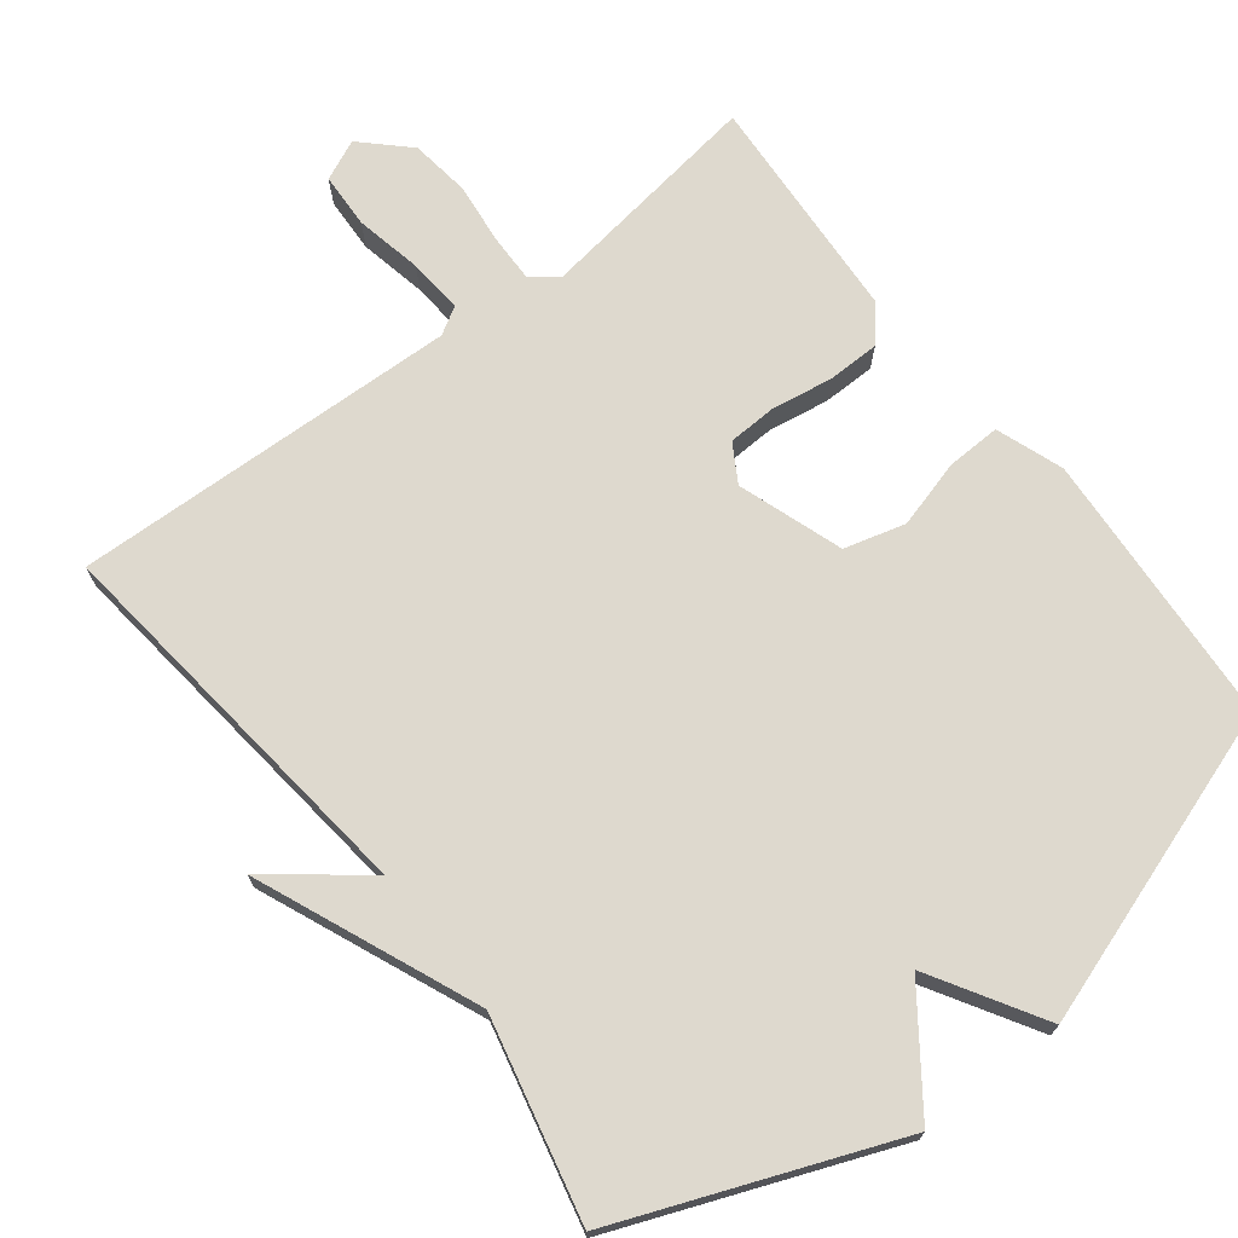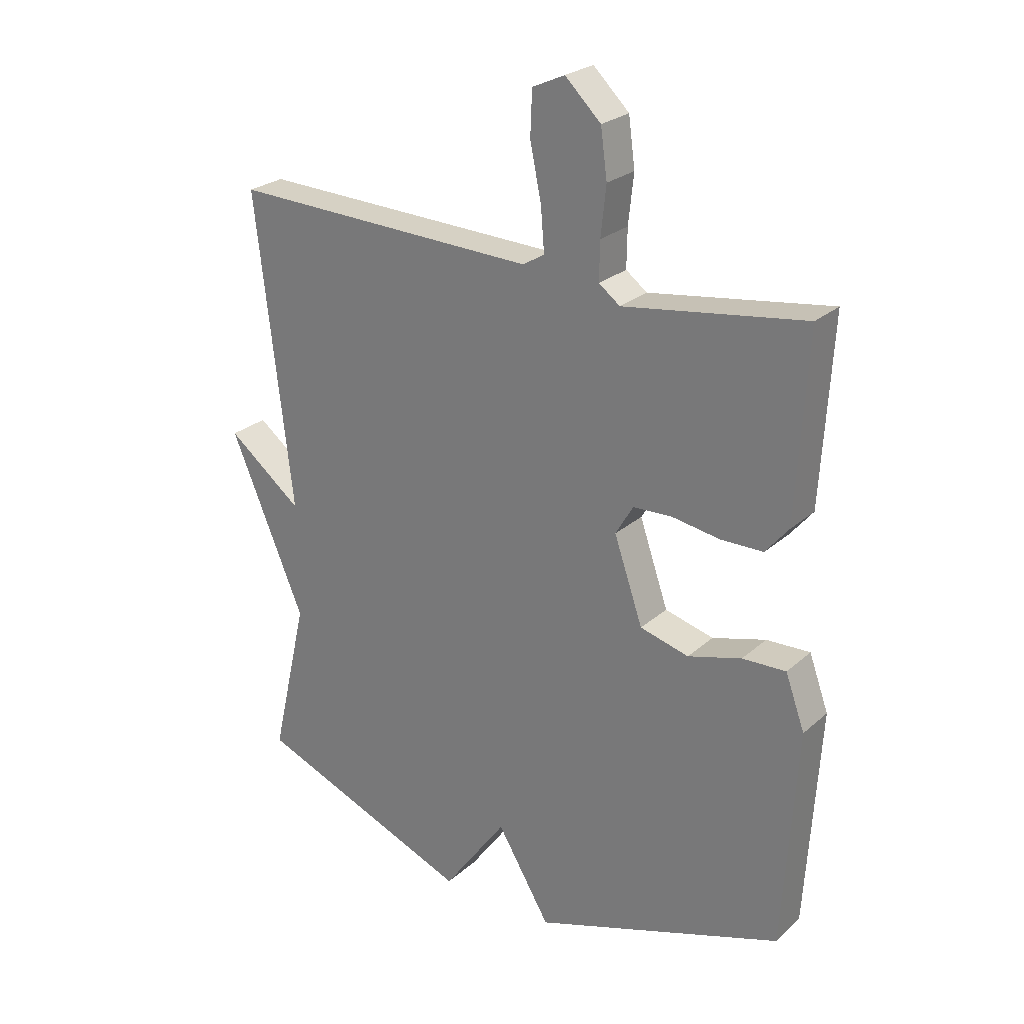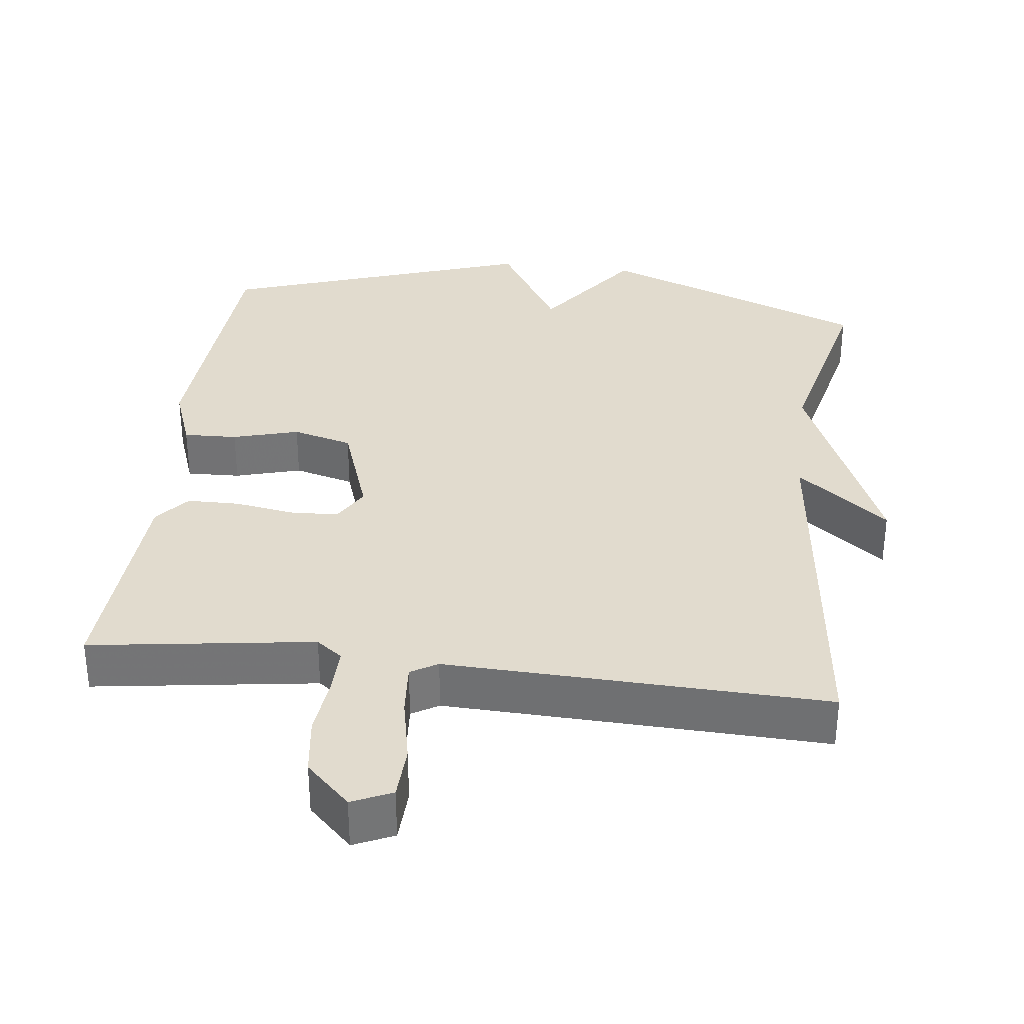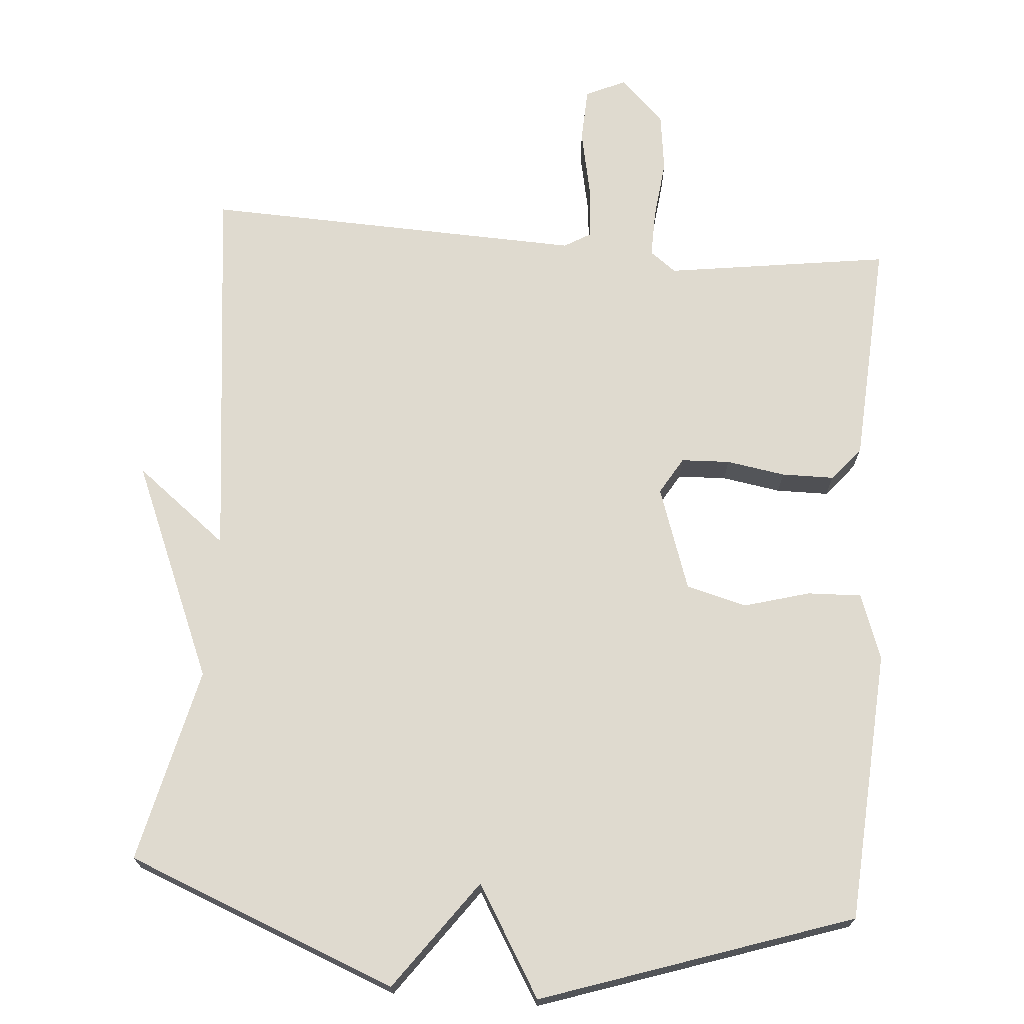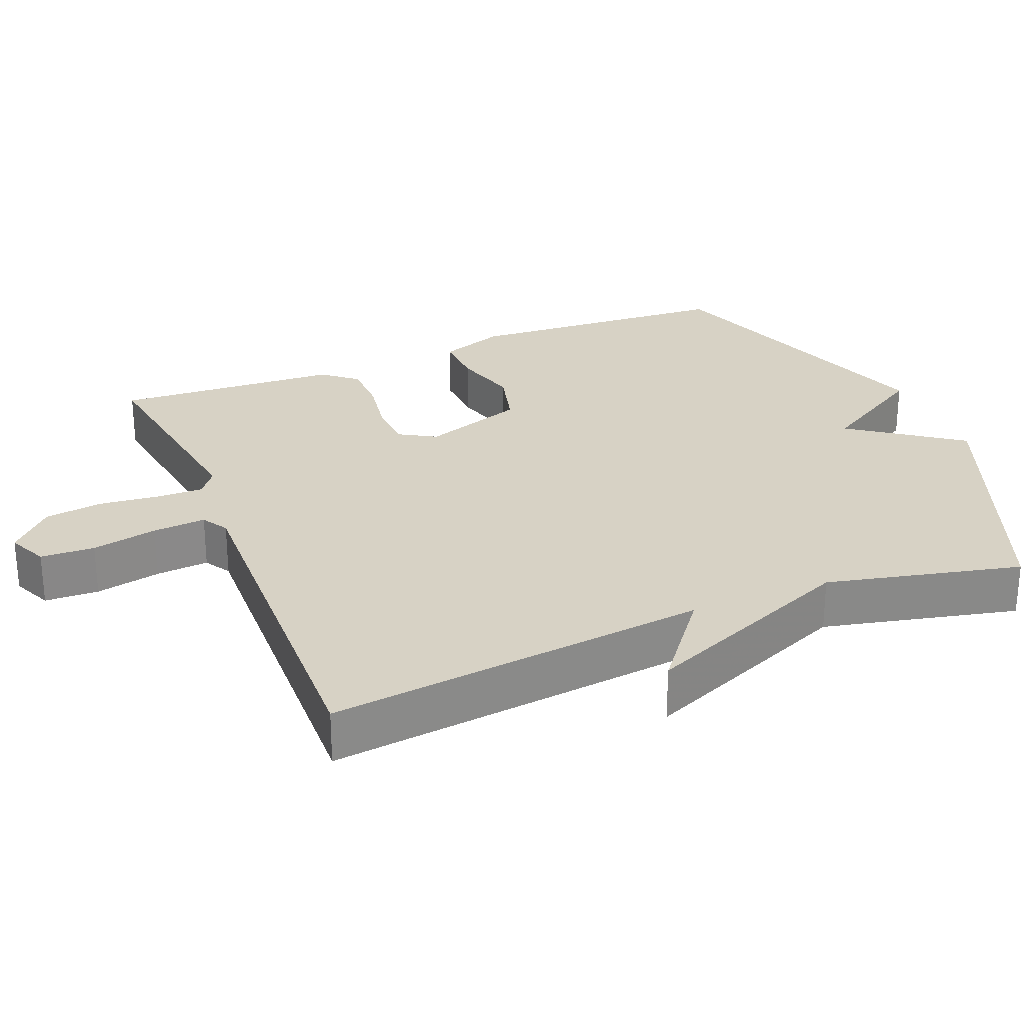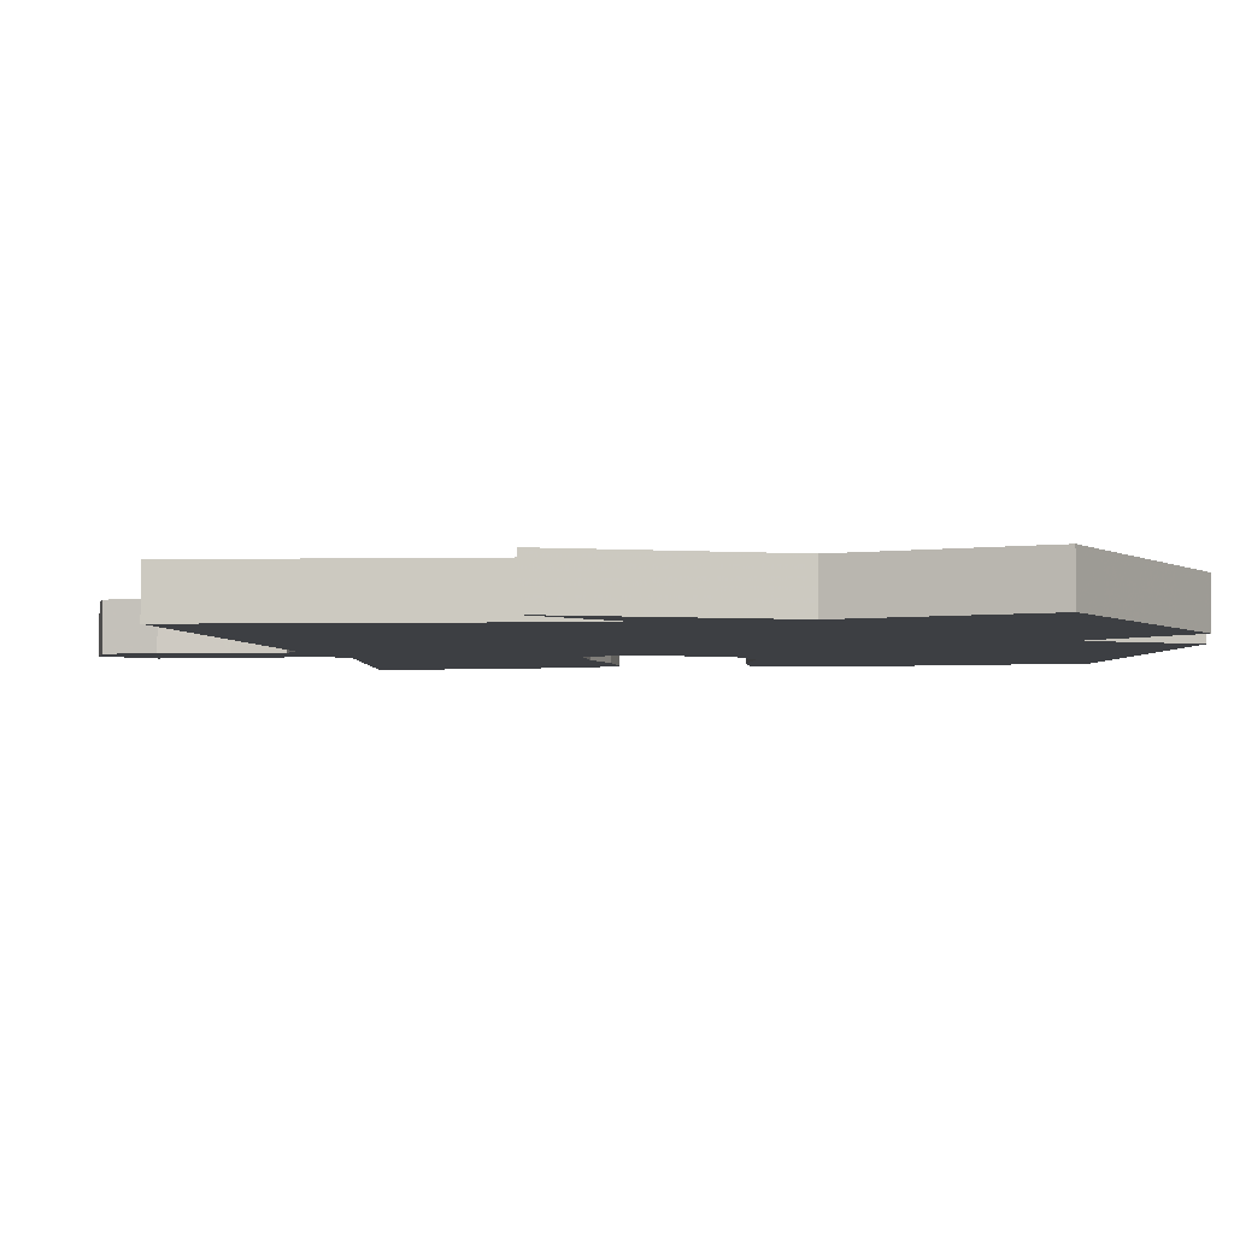
<metadata>
{"format":"obj","ext":"obj","renderer":"f3d","projection":"perspective","resolution":1024,"background":"white","views":[{"elev":71.6,"azim":142.4,"up":"+Y"},{"elev":25.3,"azim":-144.0,"up":"+Z"},{"elev":33.8,"azim":7.0,"up":"+Y"},{"elev":70.8,"azim":-175.2,"up":"+Y"},{"elev":27.4,"azim":67.8,"up":"+Y"},{"elev":-4.0,"azim":100.2,"up":"+Y"}]}
</metadata>
<code>
v 0.5 0.07 0.5
v 0.438 0.07 -0.03
v 0.565 0.07 0.069
v 0.438 0.07 -0.23
v 0.5 0.07 -0.5
v 0.127 0.07 -0.646
v 0.018 0.07 -0.495
v -0.073 0.07 -0.646
v -0.5 0.07 -0.5
v -0.523 0.07 -0.126
v -0.49 0.07 -0.035
v -0.416 0.07 -0.038
v -0.325 0.07 -0.064
v -0.242 0.07 -0.042
v -0.193 0.07 0.1
v -0.223 0.07 0.151
v -0.29 0.07 0.154
v -0.371 0.07 0.141
v -0.443 0.07 0.142
v -0.482 0.07 0.189
v -0.5 0.07 0.5
v -0.192 0.07 0.455
v -0.156 0.07 0.482
v -0.157 0.07 0.547
v -0.166 0.07 0.63
v -0.155 0.07 0.711
v -0.094 0.07 0.77
v -0.039 0.07 0.745
v -0.036 0.07 0.67
v -0.055 0.07 0.579
v -0.061 0.07 0.505
v -0.024 0.07 0.483
v 0.5 0 0.5
v 0.438 0 -0.03
v 0.565 0 0.069
v 0.438 0 -0.23
v 0.5 0 -0.5
v 0.127 0 -0.646
v 0.018 0 -0.495
v -0.073 0 -0.646
v -0.5 0 -0.5
v -0.523 0 -0.126
v -0.49 0 -0.035
v -0.416 0 -0.038
v -0.325 0 -0.064
v -0.242 0 -0.042
v -0.193 0 0.1
v -0.223 0 0.151
v -0.29 0 0.154
v -0.371 0 0.141
v -0.443 0 0.142
v -0.482 0 0.189
v -0.5 0 0.5
v -0.192 0 0.455
v -0.156 0 0.482
v -0.157 0 0.547
v -0.166 0 0.63
v -0.155 0 0.711
v -0.094 0 0.77
v -0.039 0 0.745
v -0.036 0 0.67
v -0.055 0 0.579
v -0.061 0 0.505
v -0.024 0 0.483
f 28 29 30
f 27 28 30
f 26 27 30
f 25 26 30
f 24 25 30
f 23 24 30 31
f 22 23 31 32
f 20 21 22
f 19 20 22
f 18 19 22
f 17 18 22
f 22 32 1
f 17 22 1
f 16 17 1
f 11 12 13
f 10 11 13
f 9 10 13
f 8 9 13
f 7 8 13
f 7 13 14
f 7 14 15
f 6 7 15
f 5 6 15
f 4 5 15
f 2 3 4
f 15 16 1 2
f 2 4 15
f 62 61 60
f 62 60 59
f 62 59 58
f 62 58 57
f 62 57 56
f 63 62 56 55
f 64 63 55 54
f 54 53 52
f 54 52 51
f 54 51 50
f 54 50 49
f 33 64 54
f 33 54 49
f 33 49 48
f 45 44 43
f 45 43 42
f 45 42 41
f 45 41 40
f 45 40 39
f 46 45 39
f 47 46 39
f 47 39 38
f 47 38 37
f 47 37 36
f 36 35 34
f 34 33 48 47
f 47 36 34
f 1 33 34 2
f 2 34 35 3
f 3 35 36 4
f 4 36 37 5
f 5 37 38 6
f 6 38 39 7
f 7 39 40 8
f 8 40 41 9
f 9 41 42 10
f 10 42 43 11
f 11 43 44 12
f 12 44 45 13
f 13 45 46 14
f 14 46 47 15
f 15 47 48 16
f 16 48 49 17
f 17 49 50 18
f 18 50 51 19
f 19 51 52 20
f 20 52 53 21
f 21 53 54 22
f 22 54 55 23
f 23 55 56 24
f 24 56 57 25
f 25 57 58 26
f 26 58 59 27
f 27 59 60 28
f 28 60 61 29
f 29 61 62 30
f 30 62 63 31
f 31 63 64 32
f 32 64 33 1

</code>
